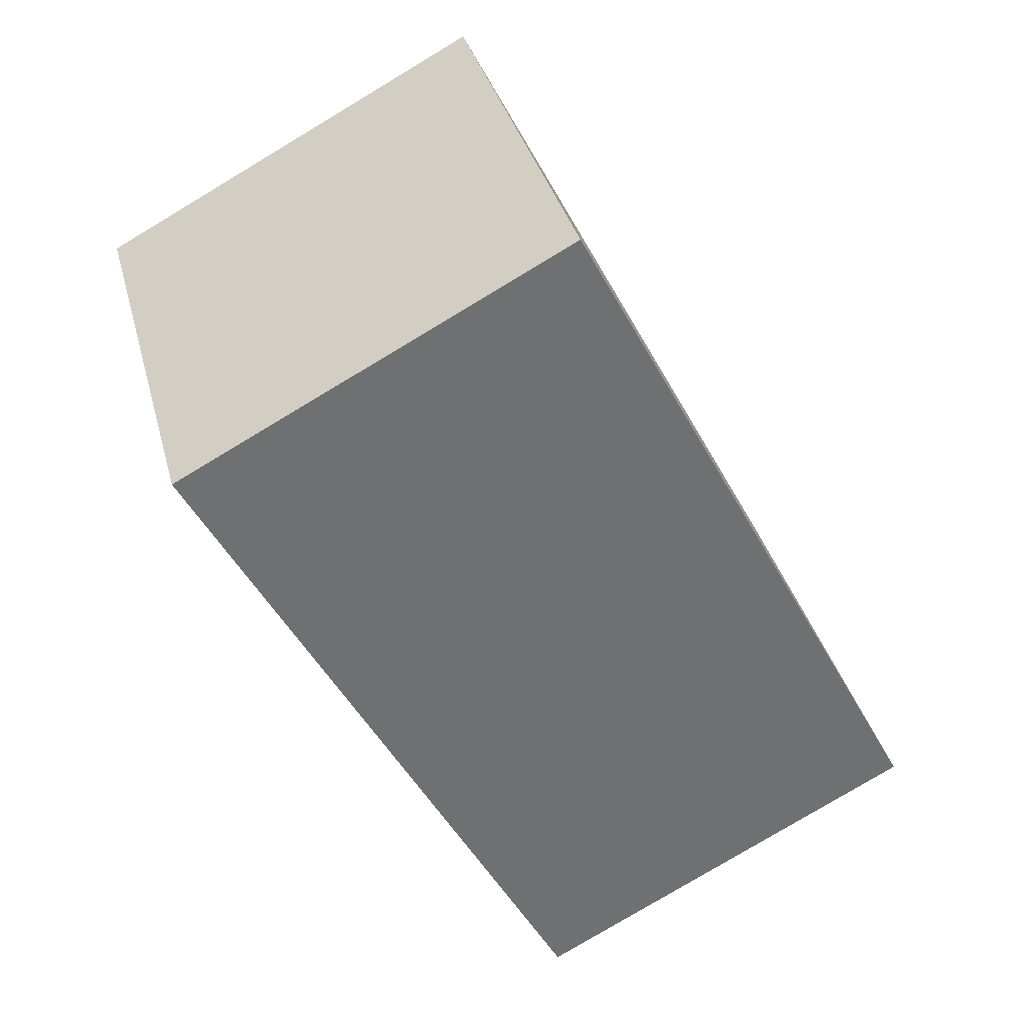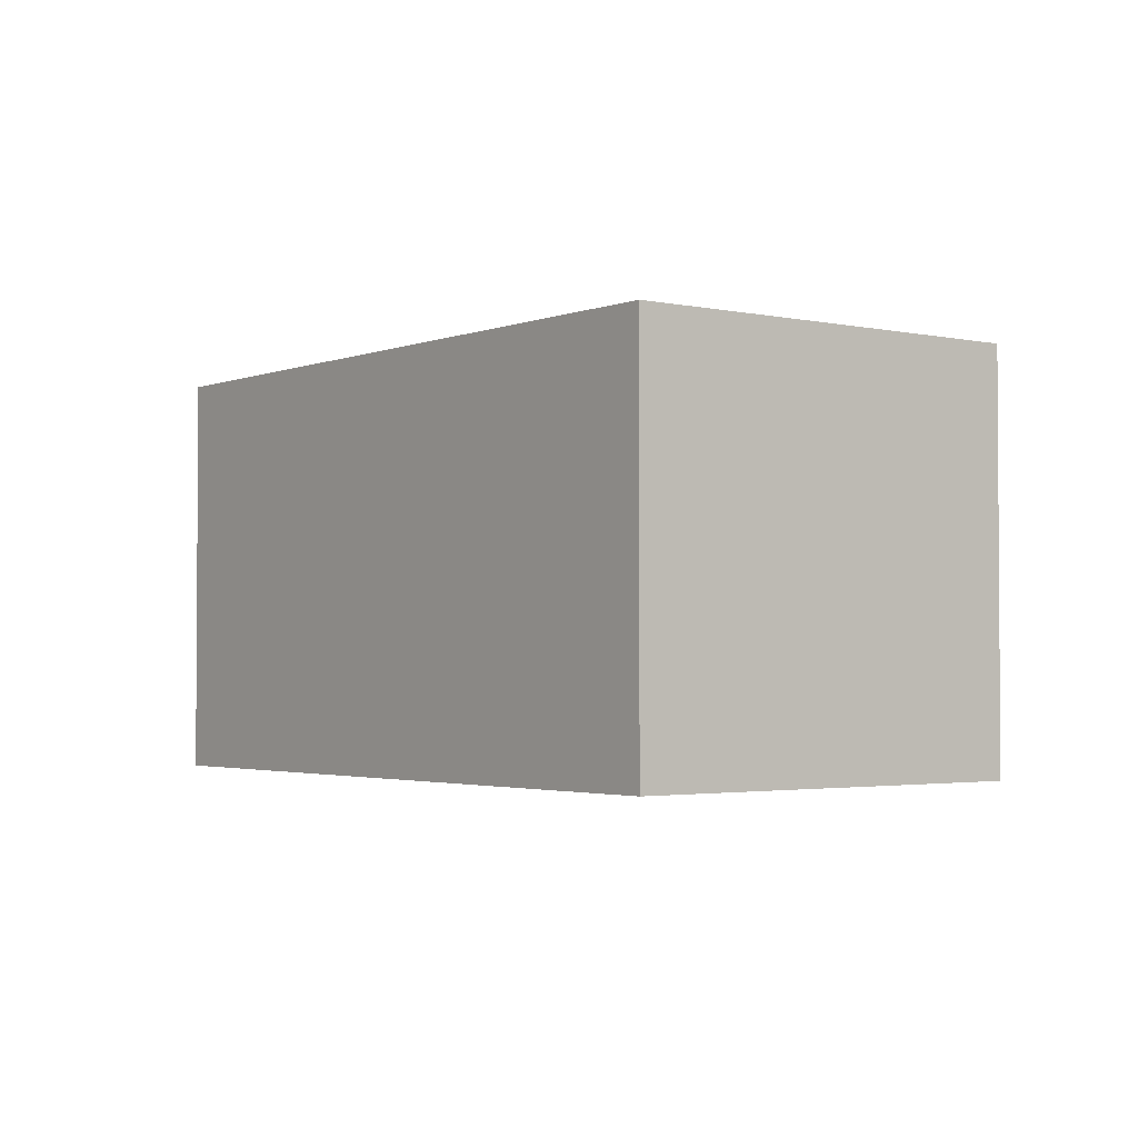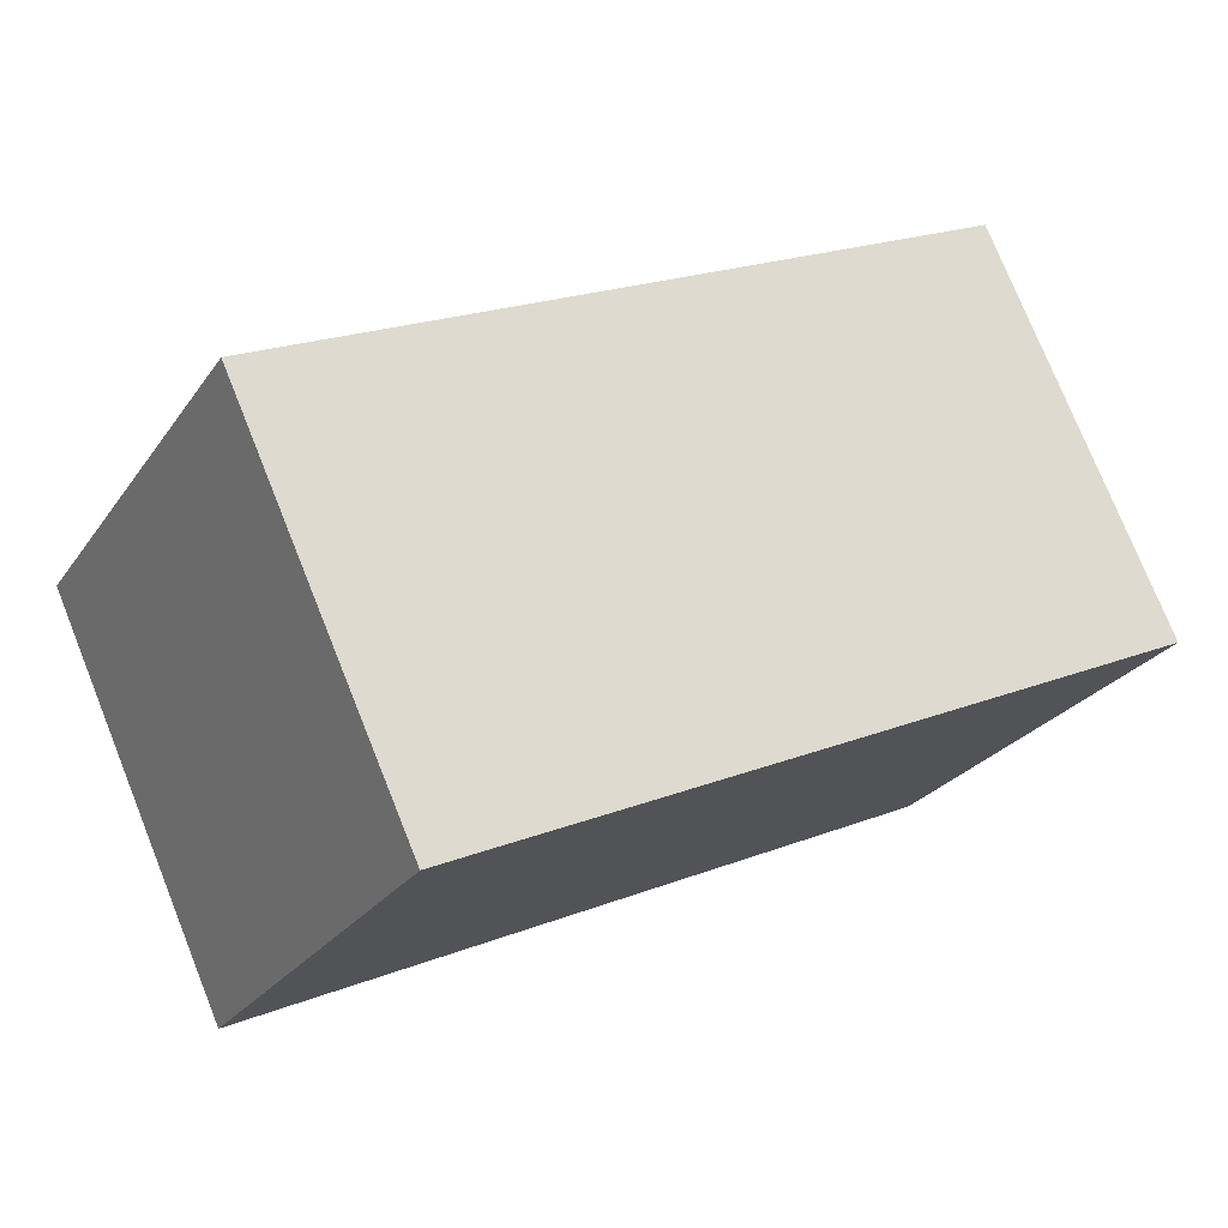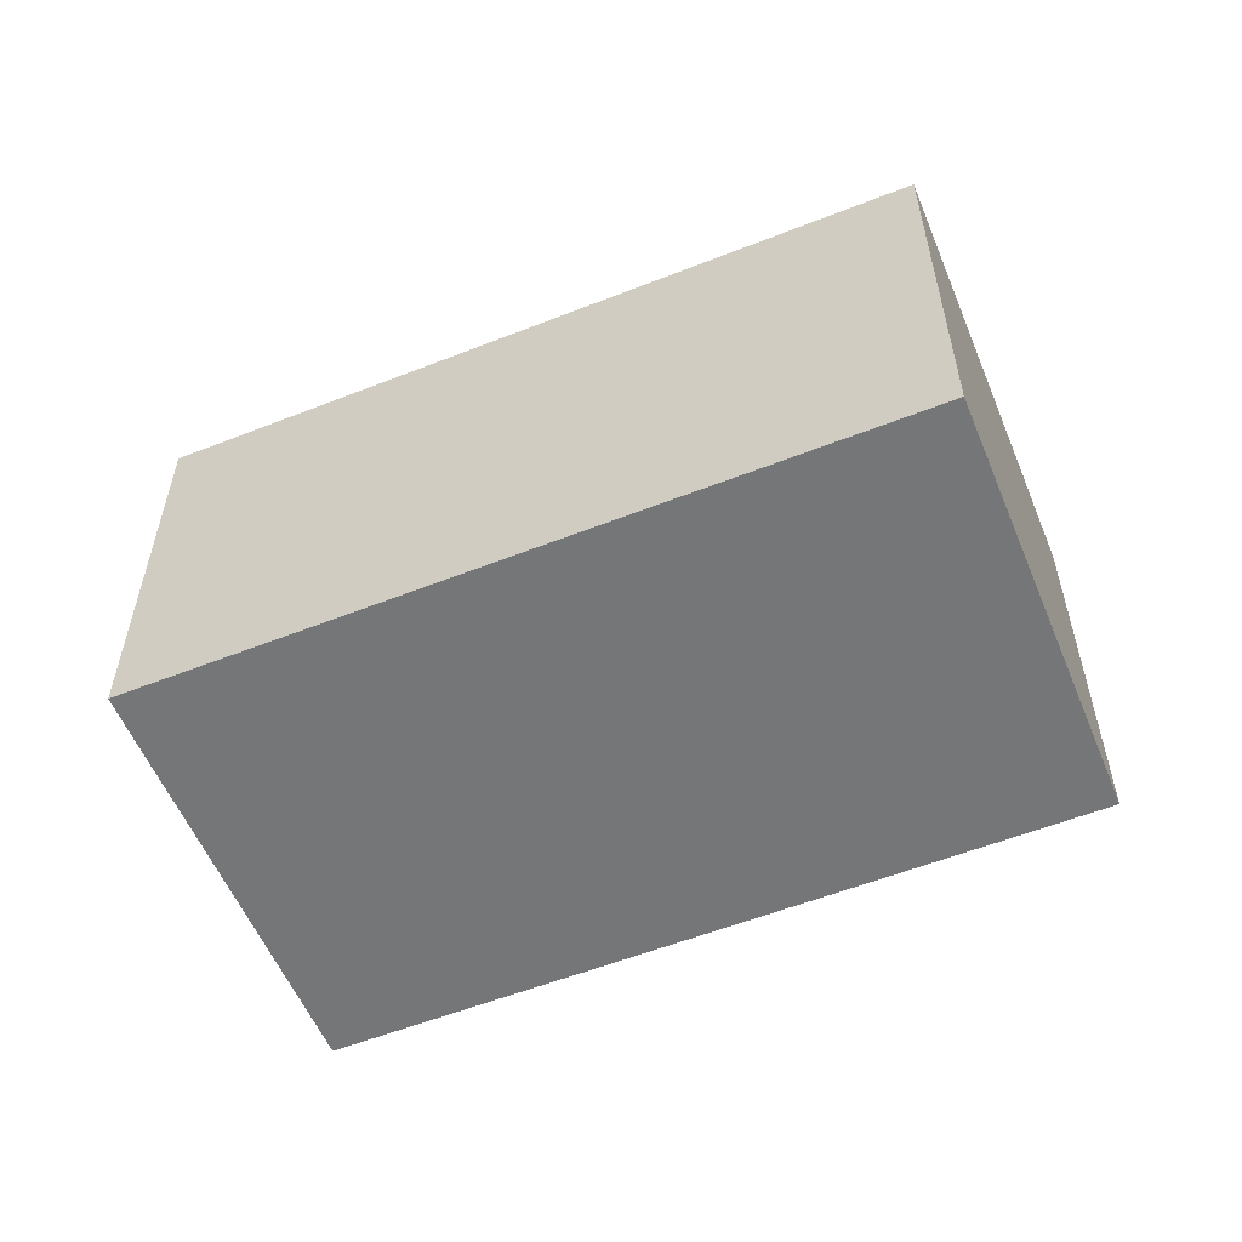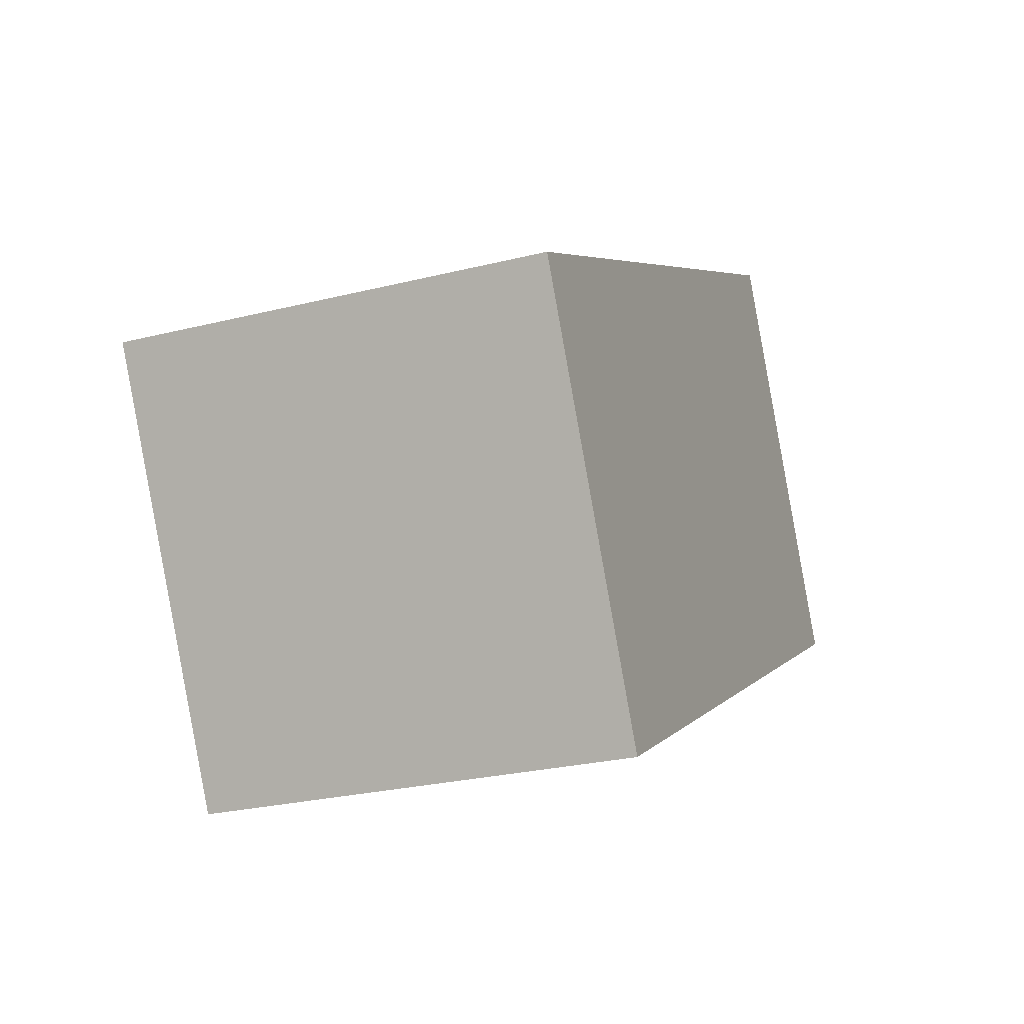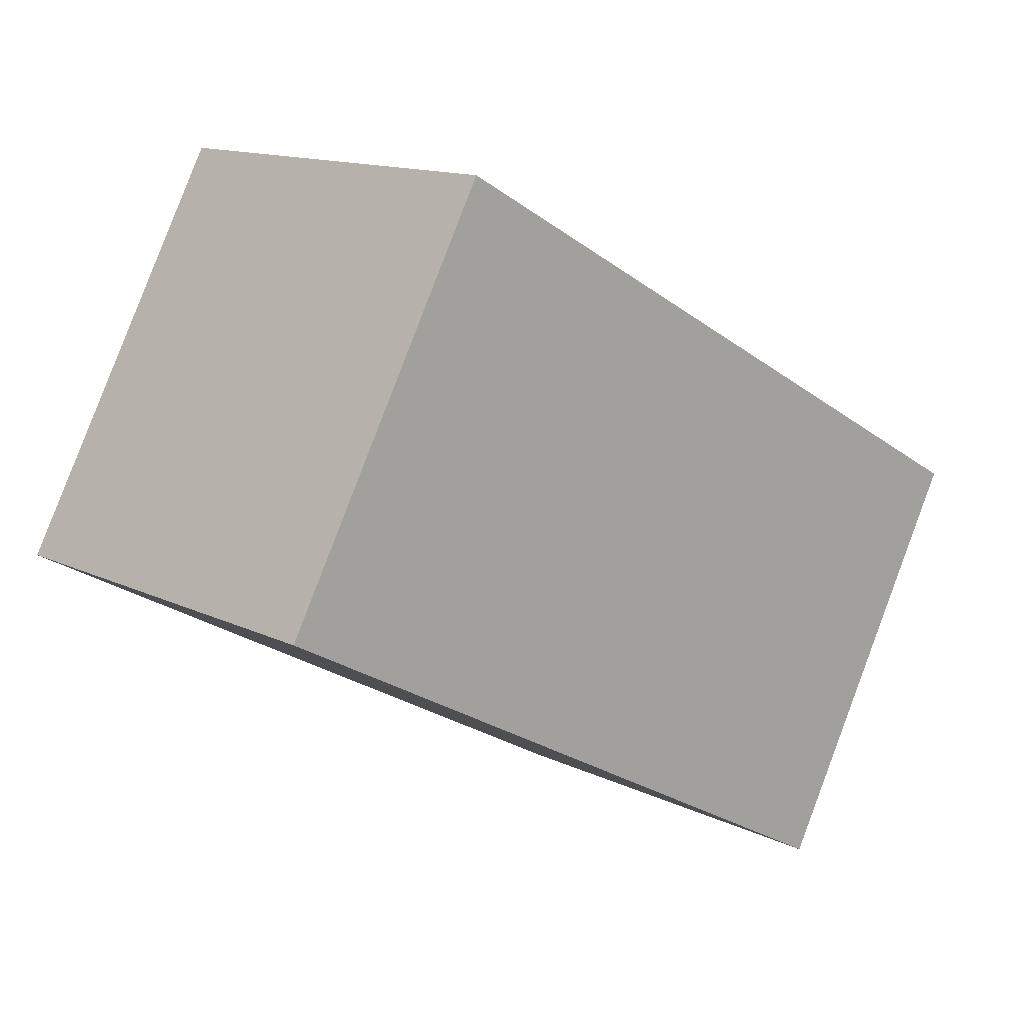
<metadata>
{"format":"obj","ext":"obj","renderer":"f3d","projection":"perspective","resolution":1024,"background":"white","views":[{"elev":-79.7,"azim":120.9,"up":"+Z"},{"elev":-2.4,"azim":81.3,"up":"+Y"},{"elev":76.4,"azim":-21.9,"up":"+Z"},{"elev":-56.7,"azim":51.0,"up":"+Y"},{"elev":-26.1,"azim":111.6,"up":"+Z"},{"elev":13.5,"azim":-42.5,"up":"+Z"}]}
</metadata>
<code>
v  0 1.76 1.078e-16
v  3.755 1.76 0.071
v  2.863 1.76 -1.563
v  0.892 1.76 1.634
v  3.755 -4.348e-18 0.071
v  2.863 9.571e-17 -1.563
v  0 0 0
v  0.892 -1.001e-16 1.634
g defaultobject
f 1 2 3
f 2 1 4
f 5 3 2
f 3 5 6
f 6 1 3
f 1 6 7
f 7 4 1
f 4 7 8
f 8 2 4
f 2 8 5
f 5 7 6
f 7 5 8

</code>
